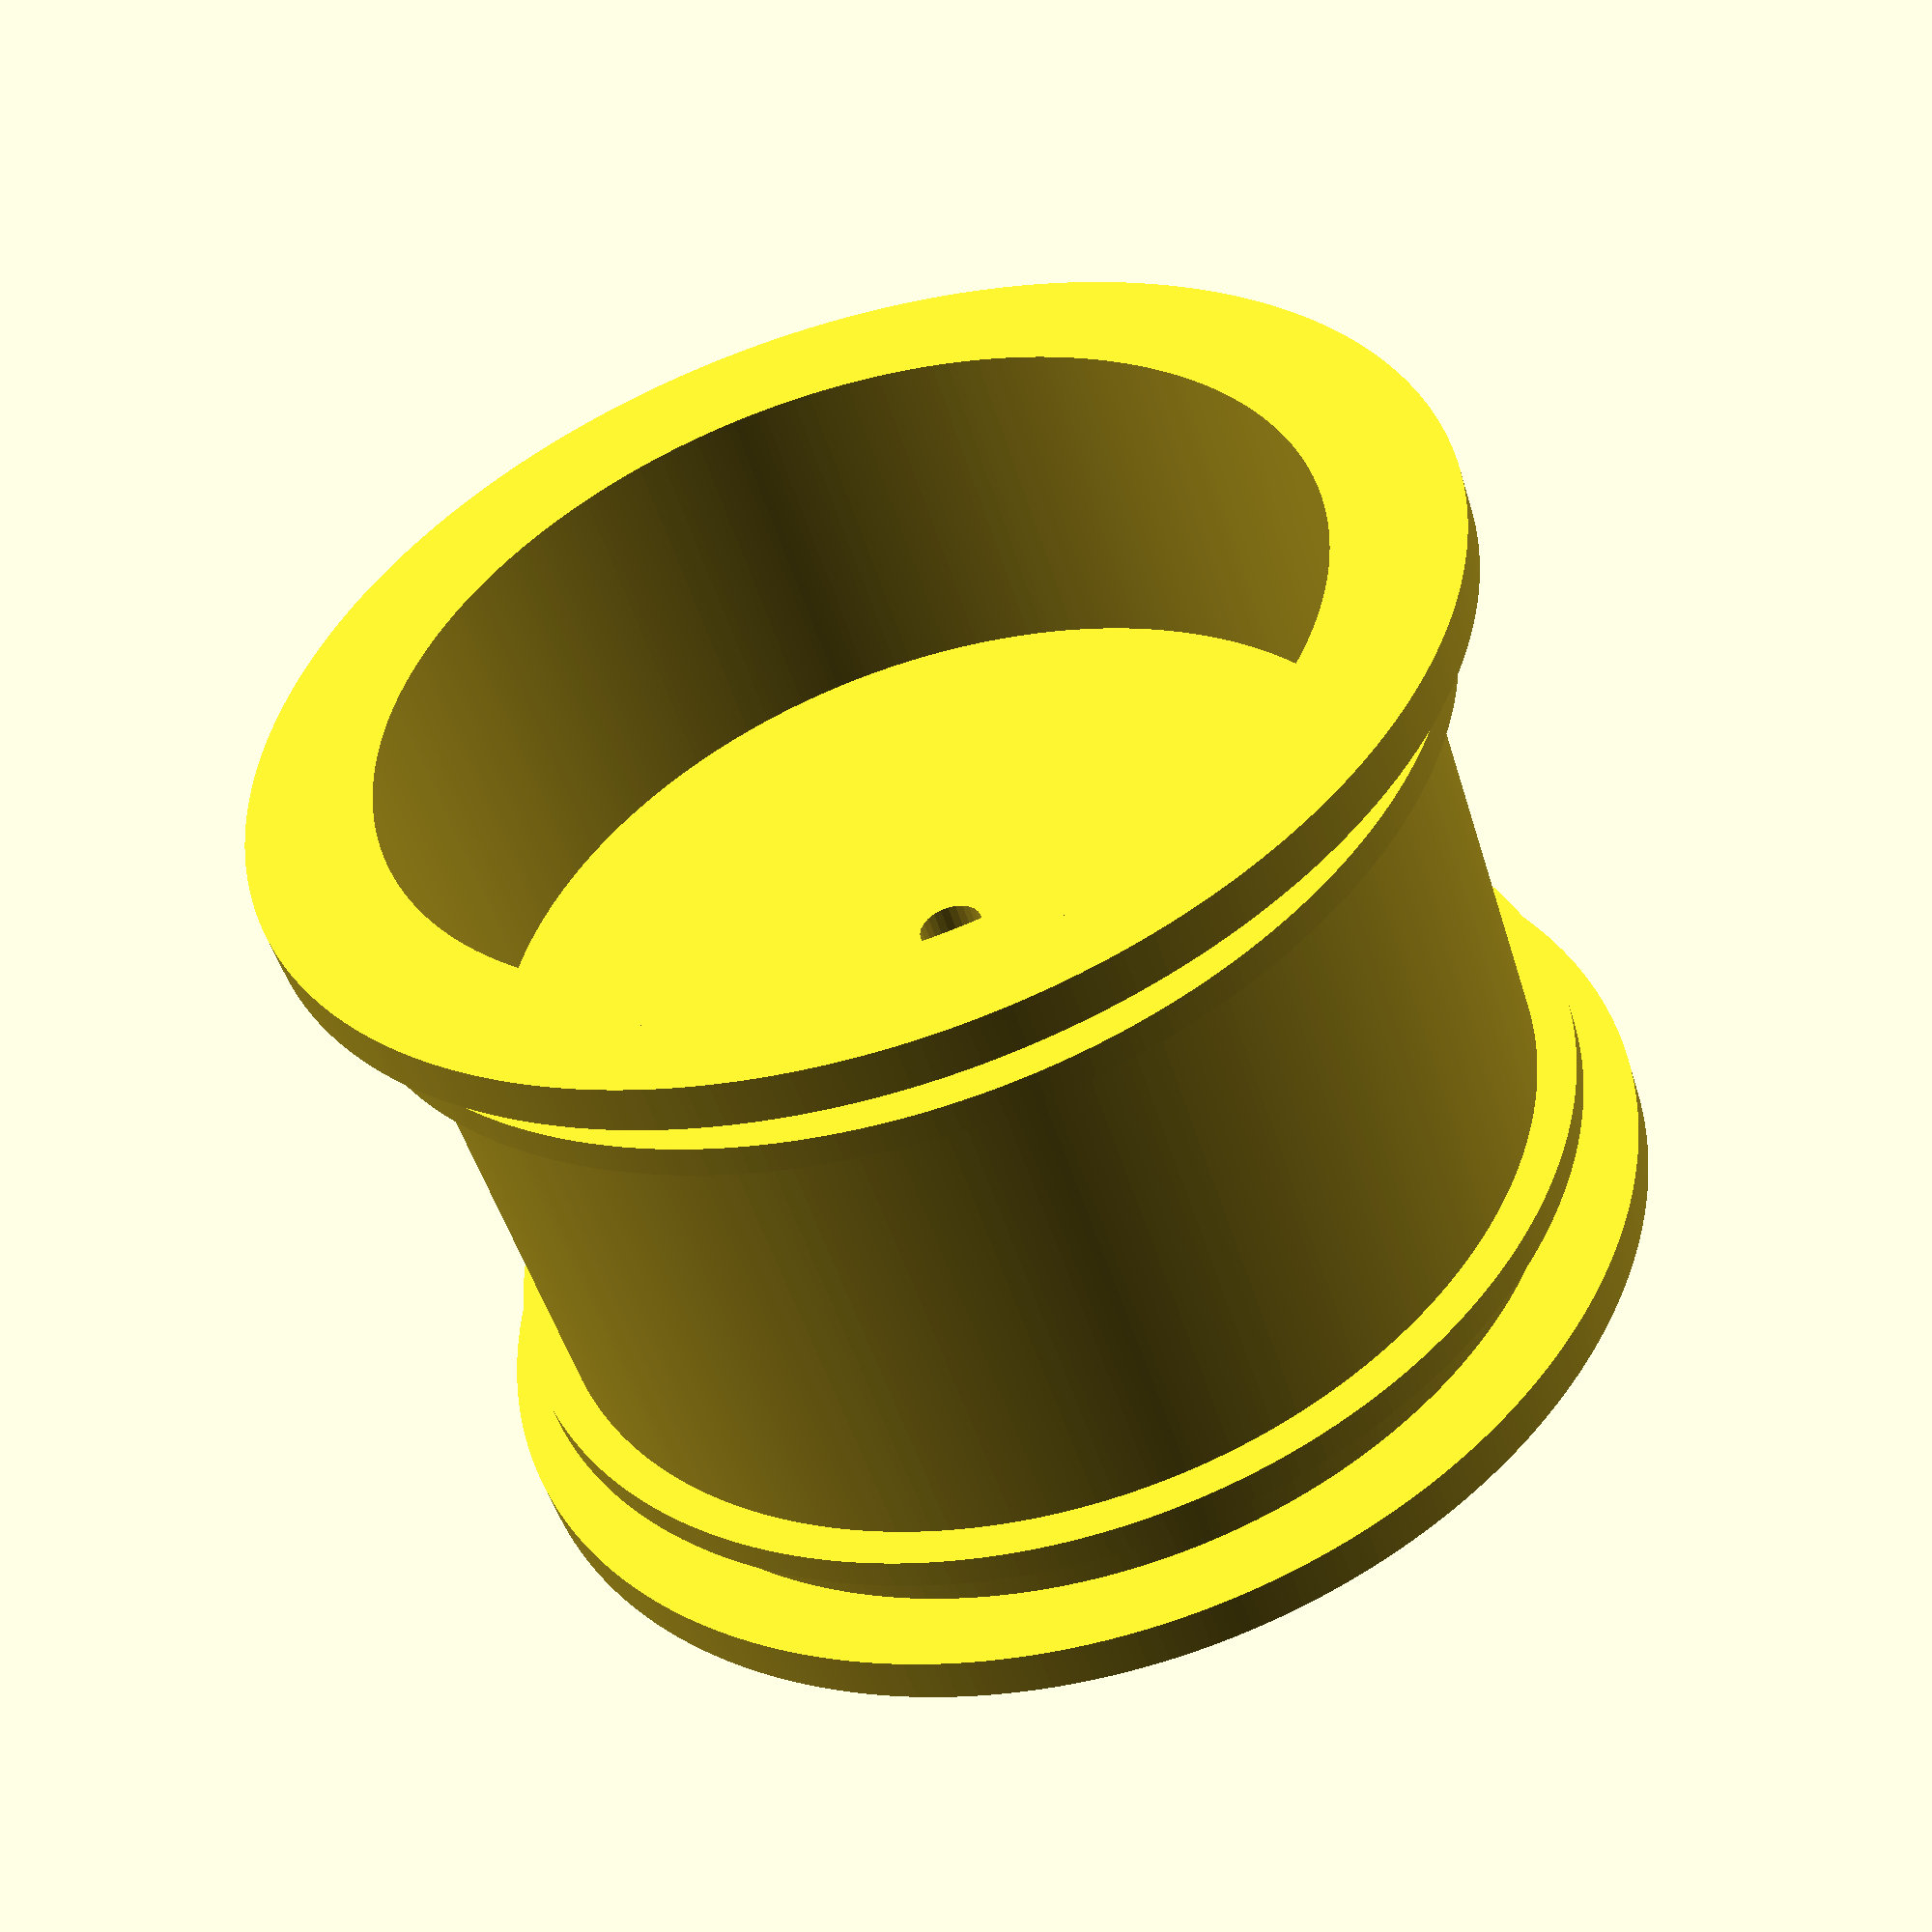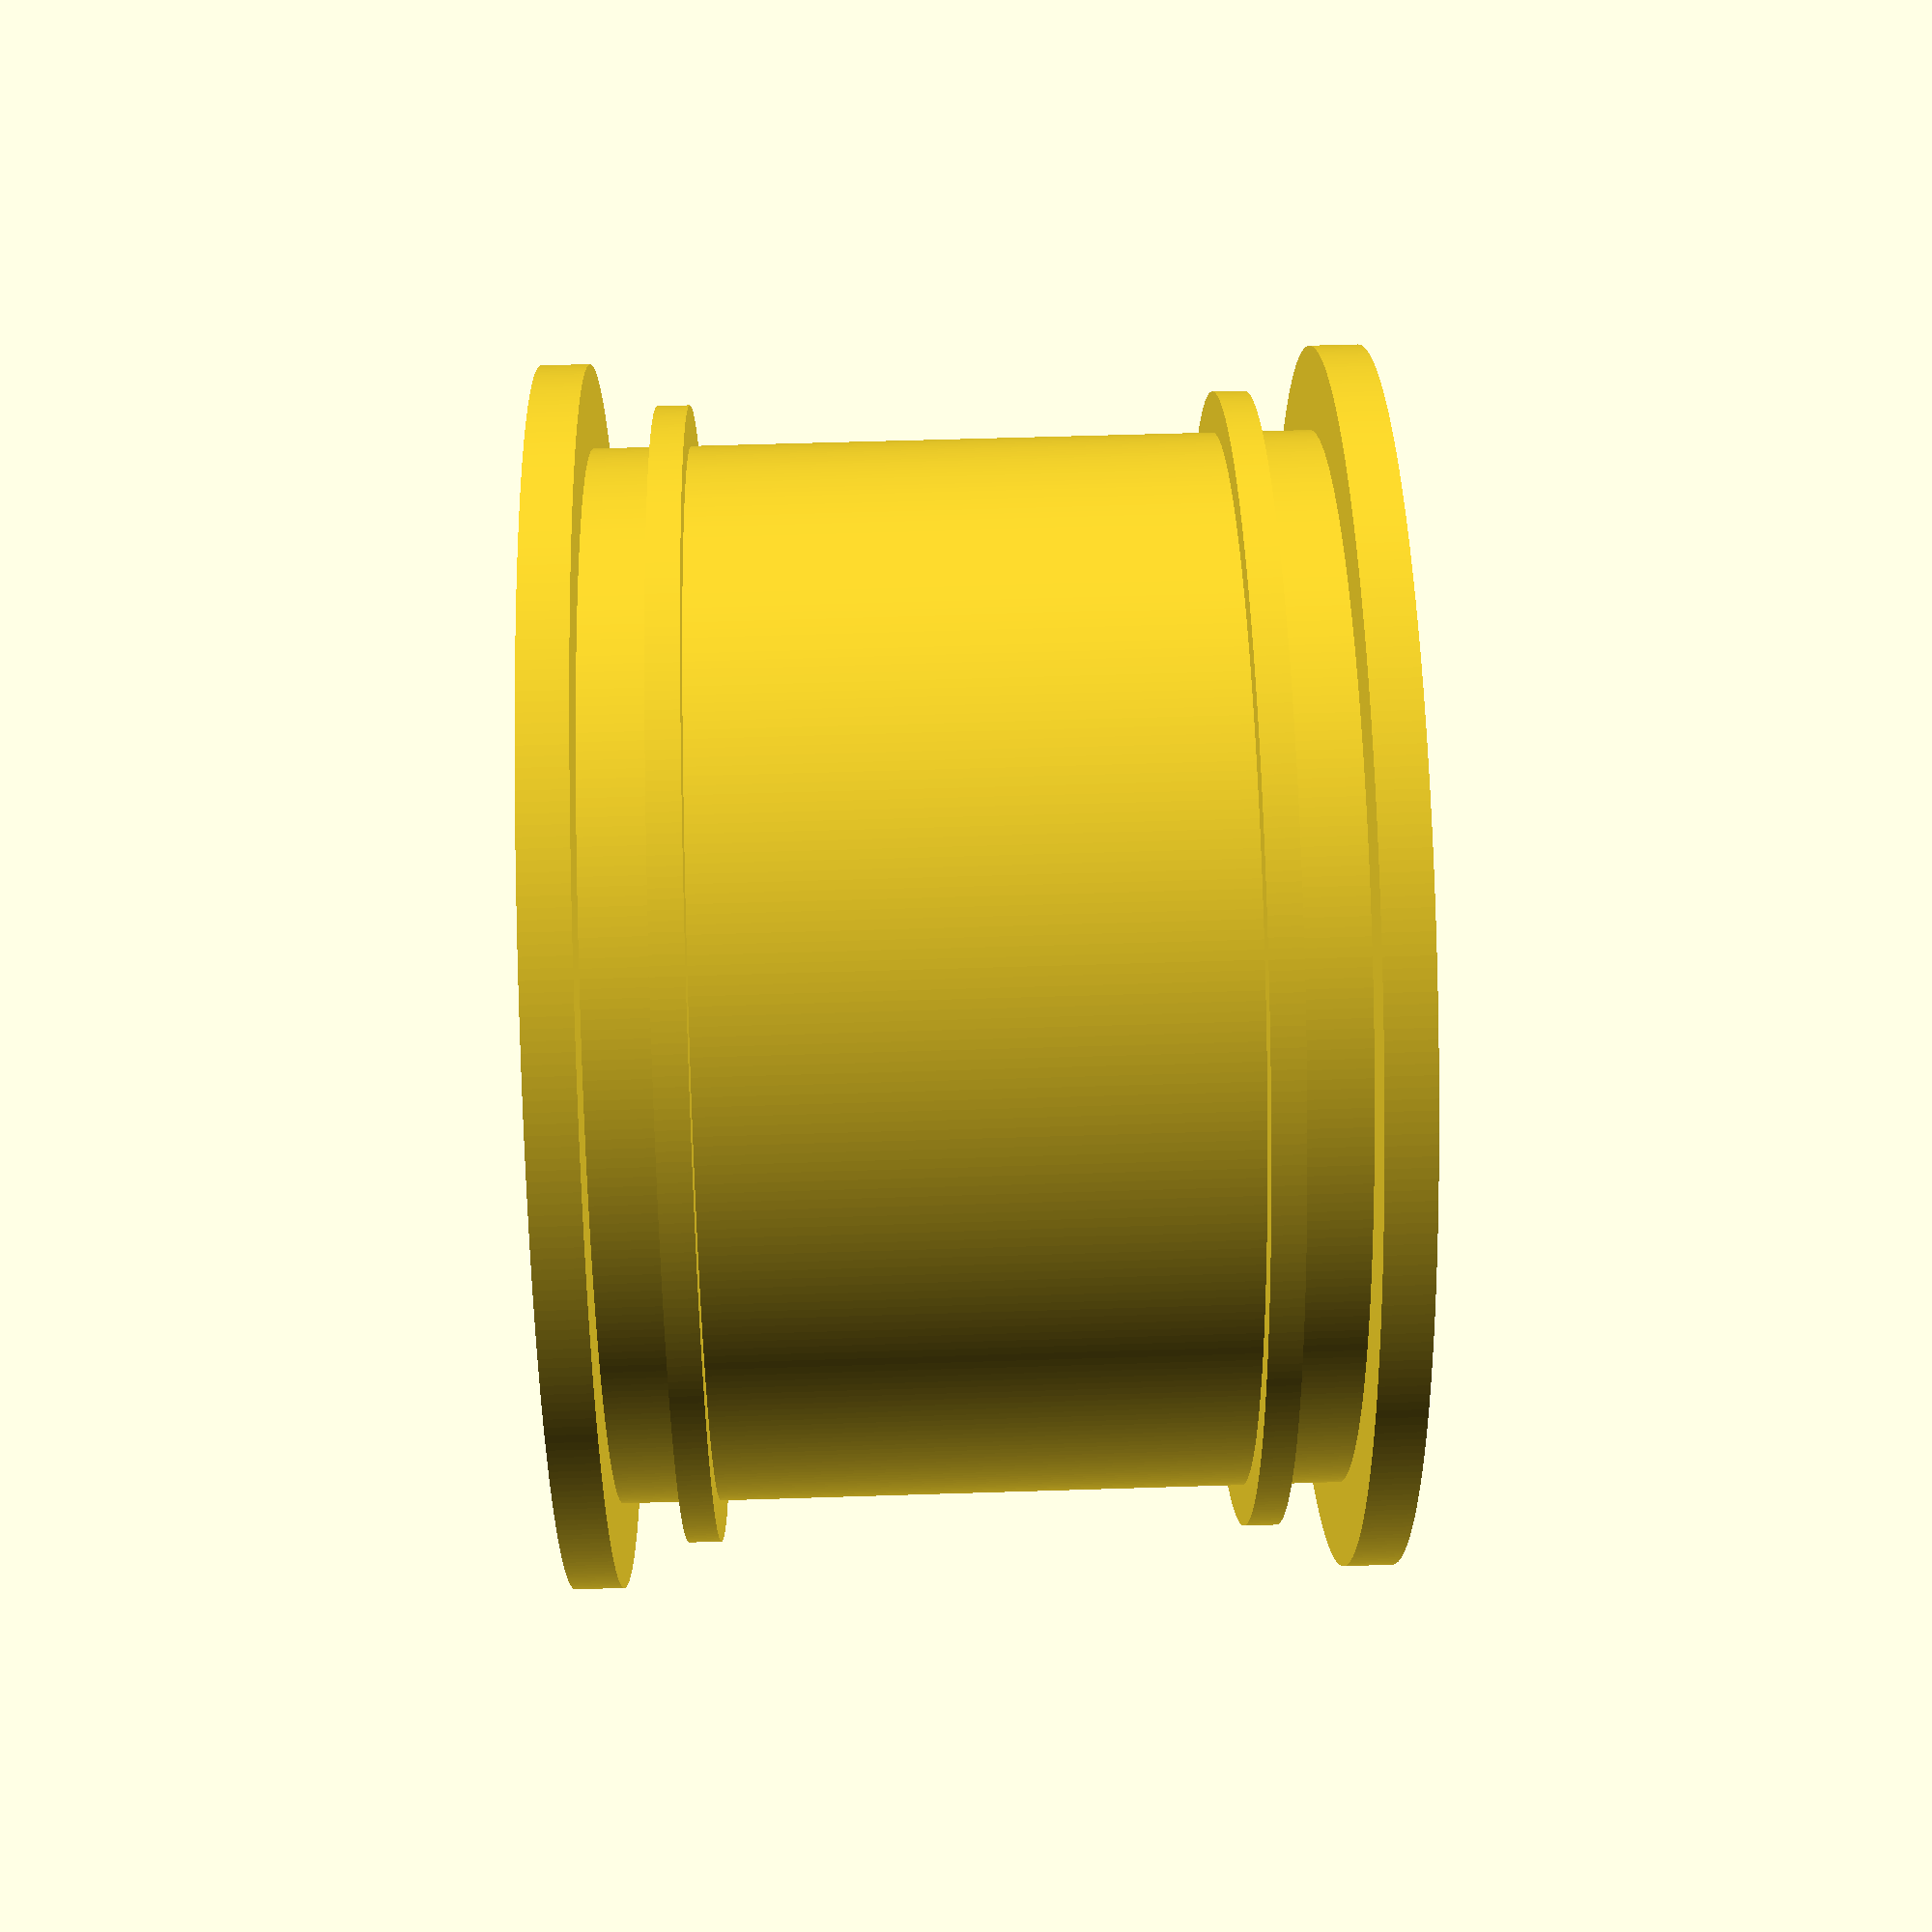
<openscad>
d1 = 65.25;
d2 = 75.55;

w = 44.11;

d = 4;
t1 = 3;
t2 = 6.5;

$fa = 1;
$fs = .5;

holes = false;
conic = false;
spheric = false;
nut = false;

difference() {
    union() {
        difference() {
            union() {
                cylinder(h = w + 2 * t1, d = d1);
                cylinder(h = t1, d = d2);
                translate([0, 0, w + t1]) cylinder(h = t1, d = d2);
                translate([0, 0, t1 + d]) cylinder(h = 2, d = d1 + 2 * 2.5);
                translate([0, 0, w + t1 - 2 - d]) cylinder(h = 2, d = d1 + 2 * 2.5);
            }
            translate([0, 0, - 1]) cylinder(d = d1 - 2 * t1, h = (w + 2 * t1 - t2) / 2 + 1);
            translate([0, 0, (w + 2 * t1 + t2) / 2]) if (conic) {
                cylinder(d = d1 - 2 * t1, d1 = 20, h = (w + 2 * t1 - t2) / 2 + 1);
            } else if (spheric) {
                radius = (d1 - 2 * t1) / 2 + 7;
                translate([0, 0, radius]) sphere(r = radius);
            } else {
                cylinder(d = d1 - 2 * t1, h = (w + 2 * t1 - t2) / 2 + 1);
            }
            if (holes) {
                for (i = [0 : 5]) {
                    rotate(i * 60, [0, 0, 1])
                        translate([0, 21, 0])
                            cylinder(d = 17, h = w + 10);
                }
            }
        }
        if (!nut) {
            translate([0, 0, (w + 2 * t1 - t2)/2 - 1]) cylinder(d = 7.5, h = 2);
        }
    }
    if (nut) {
        cylinder(h = (w + 2 * t1 - t2) / 2 + 3, d = 13.8, $fn = 6);
    } else {
        cube([11.4, 2, (w + 2 * t1 - t2) + 3*2], center = true );
    }
    cylinder(h = w, d = 4);
}
</openscad>
<views>
elev=50.9 azim=195.4 roll=16.9 proj=p view=solid
elev=122.3 azim=228.5 roll=271.9 proj=p view=solid
</views>
